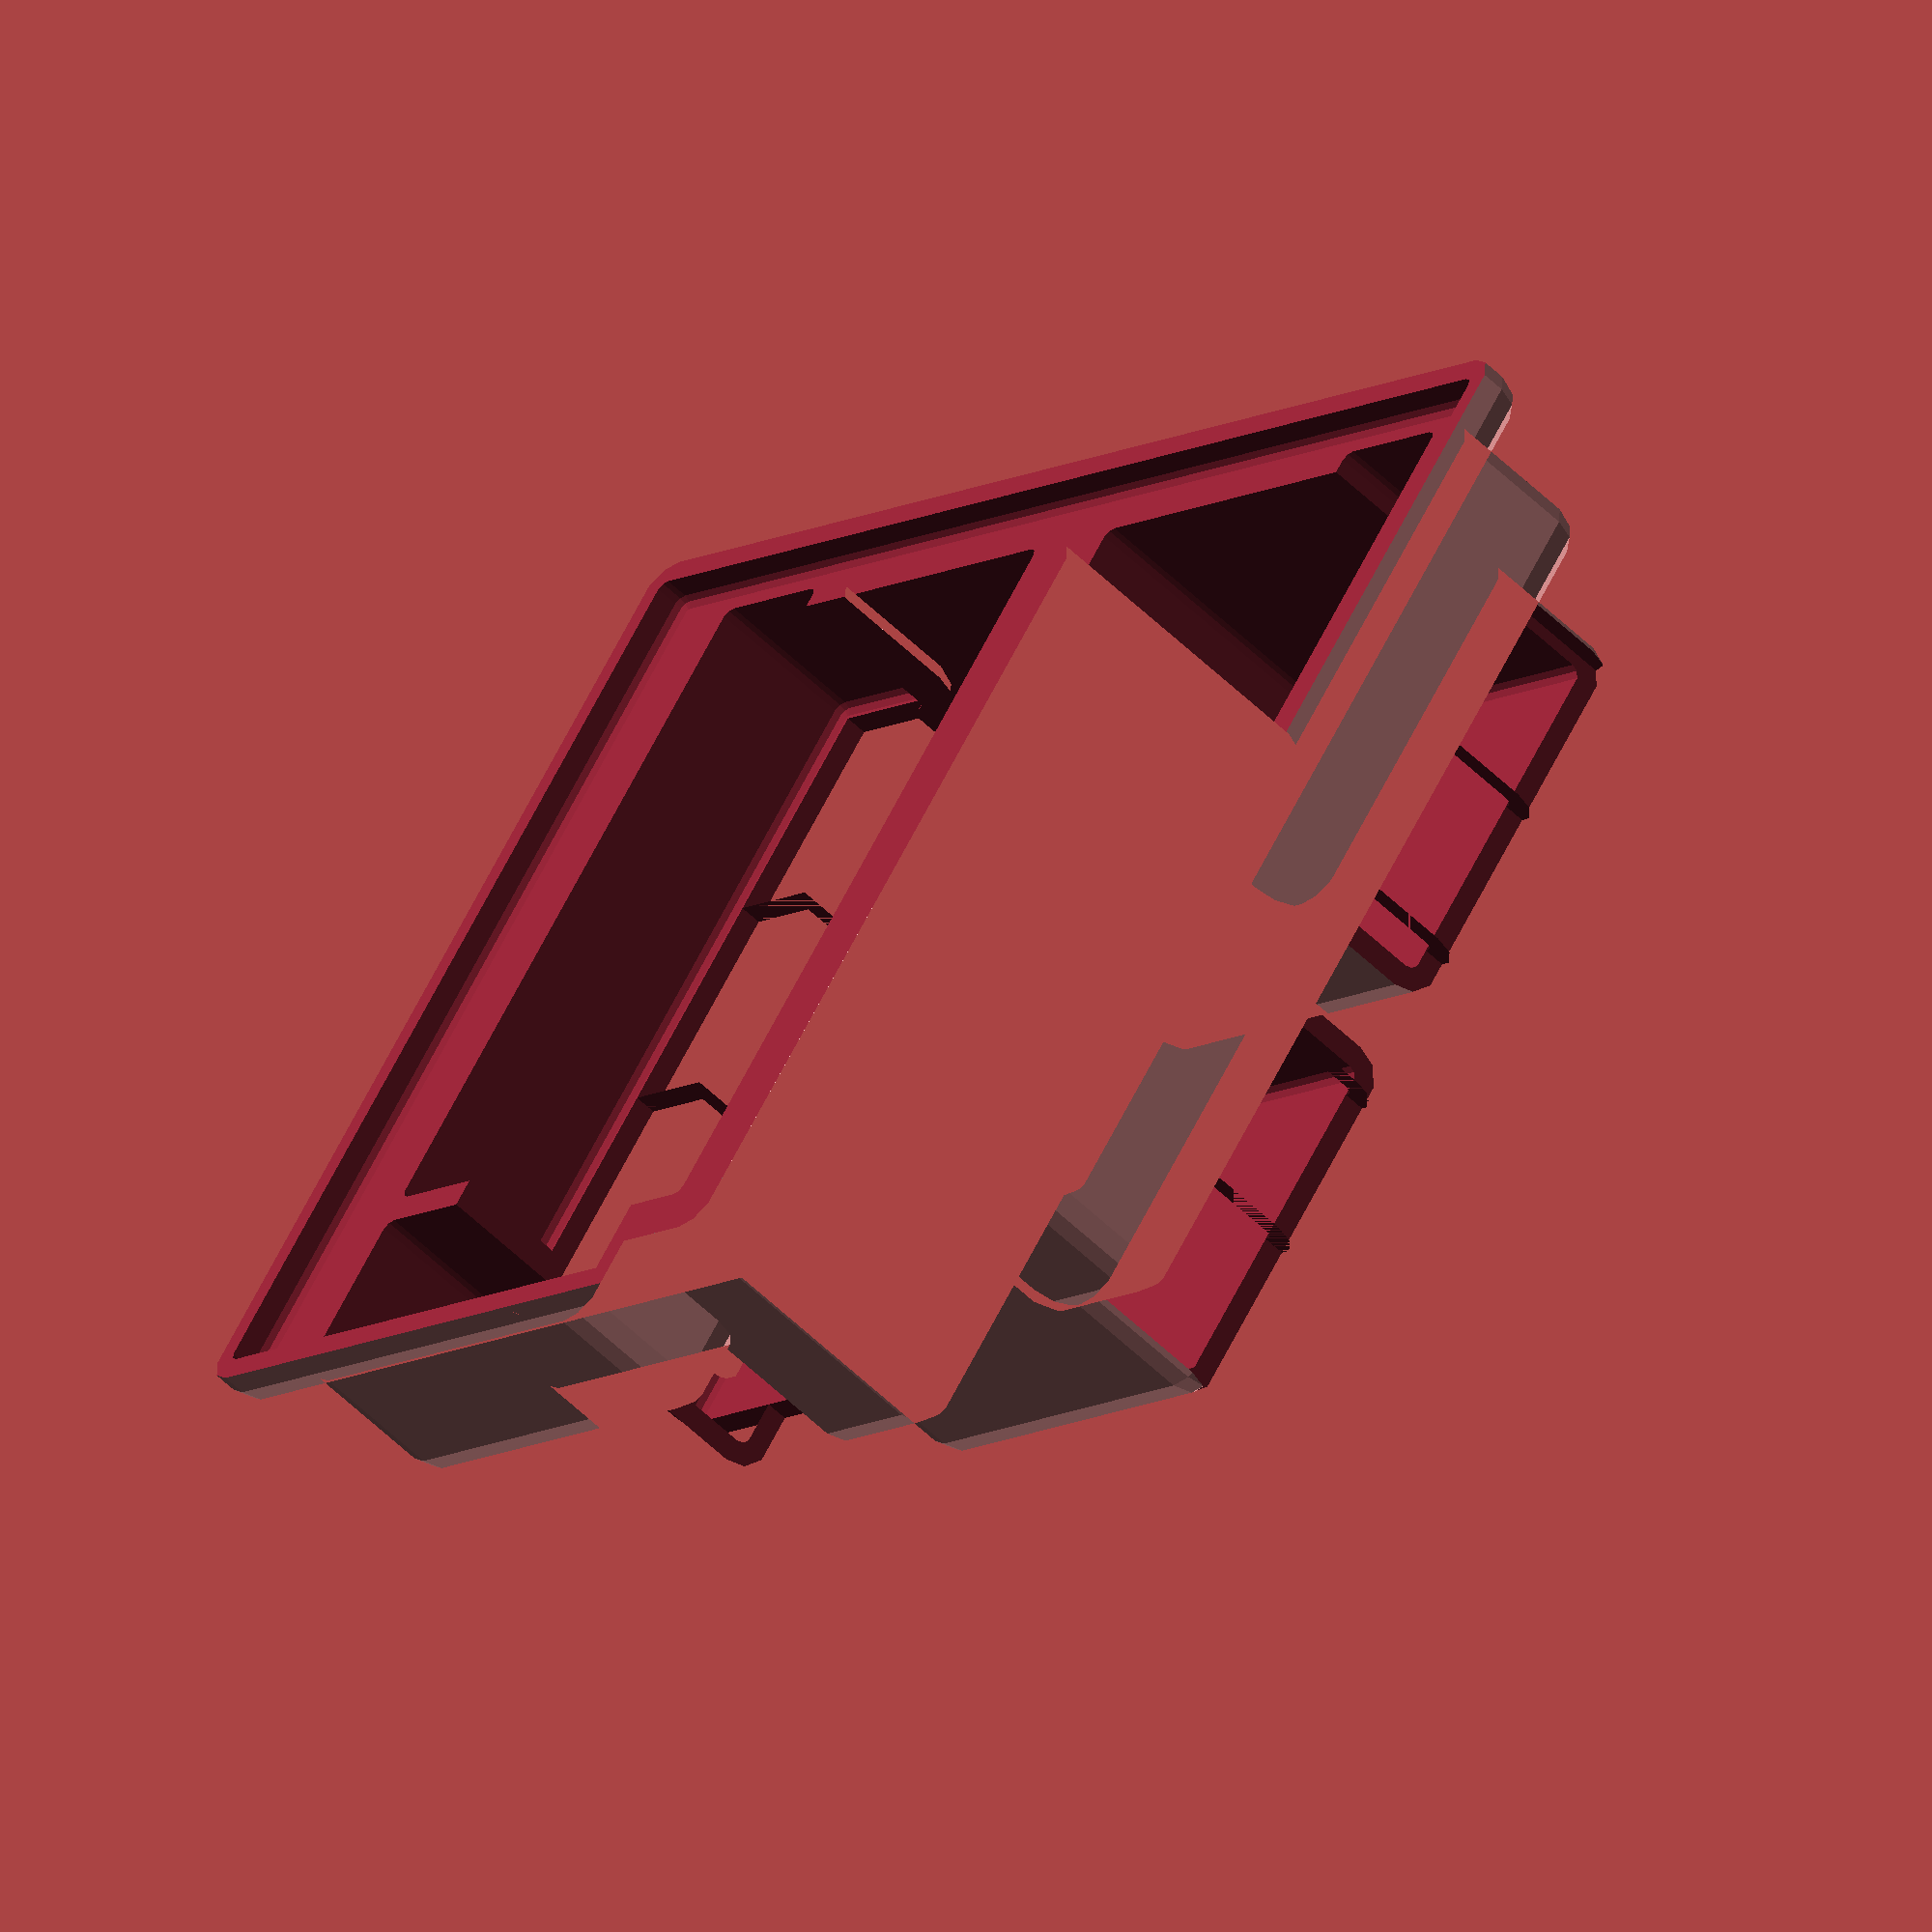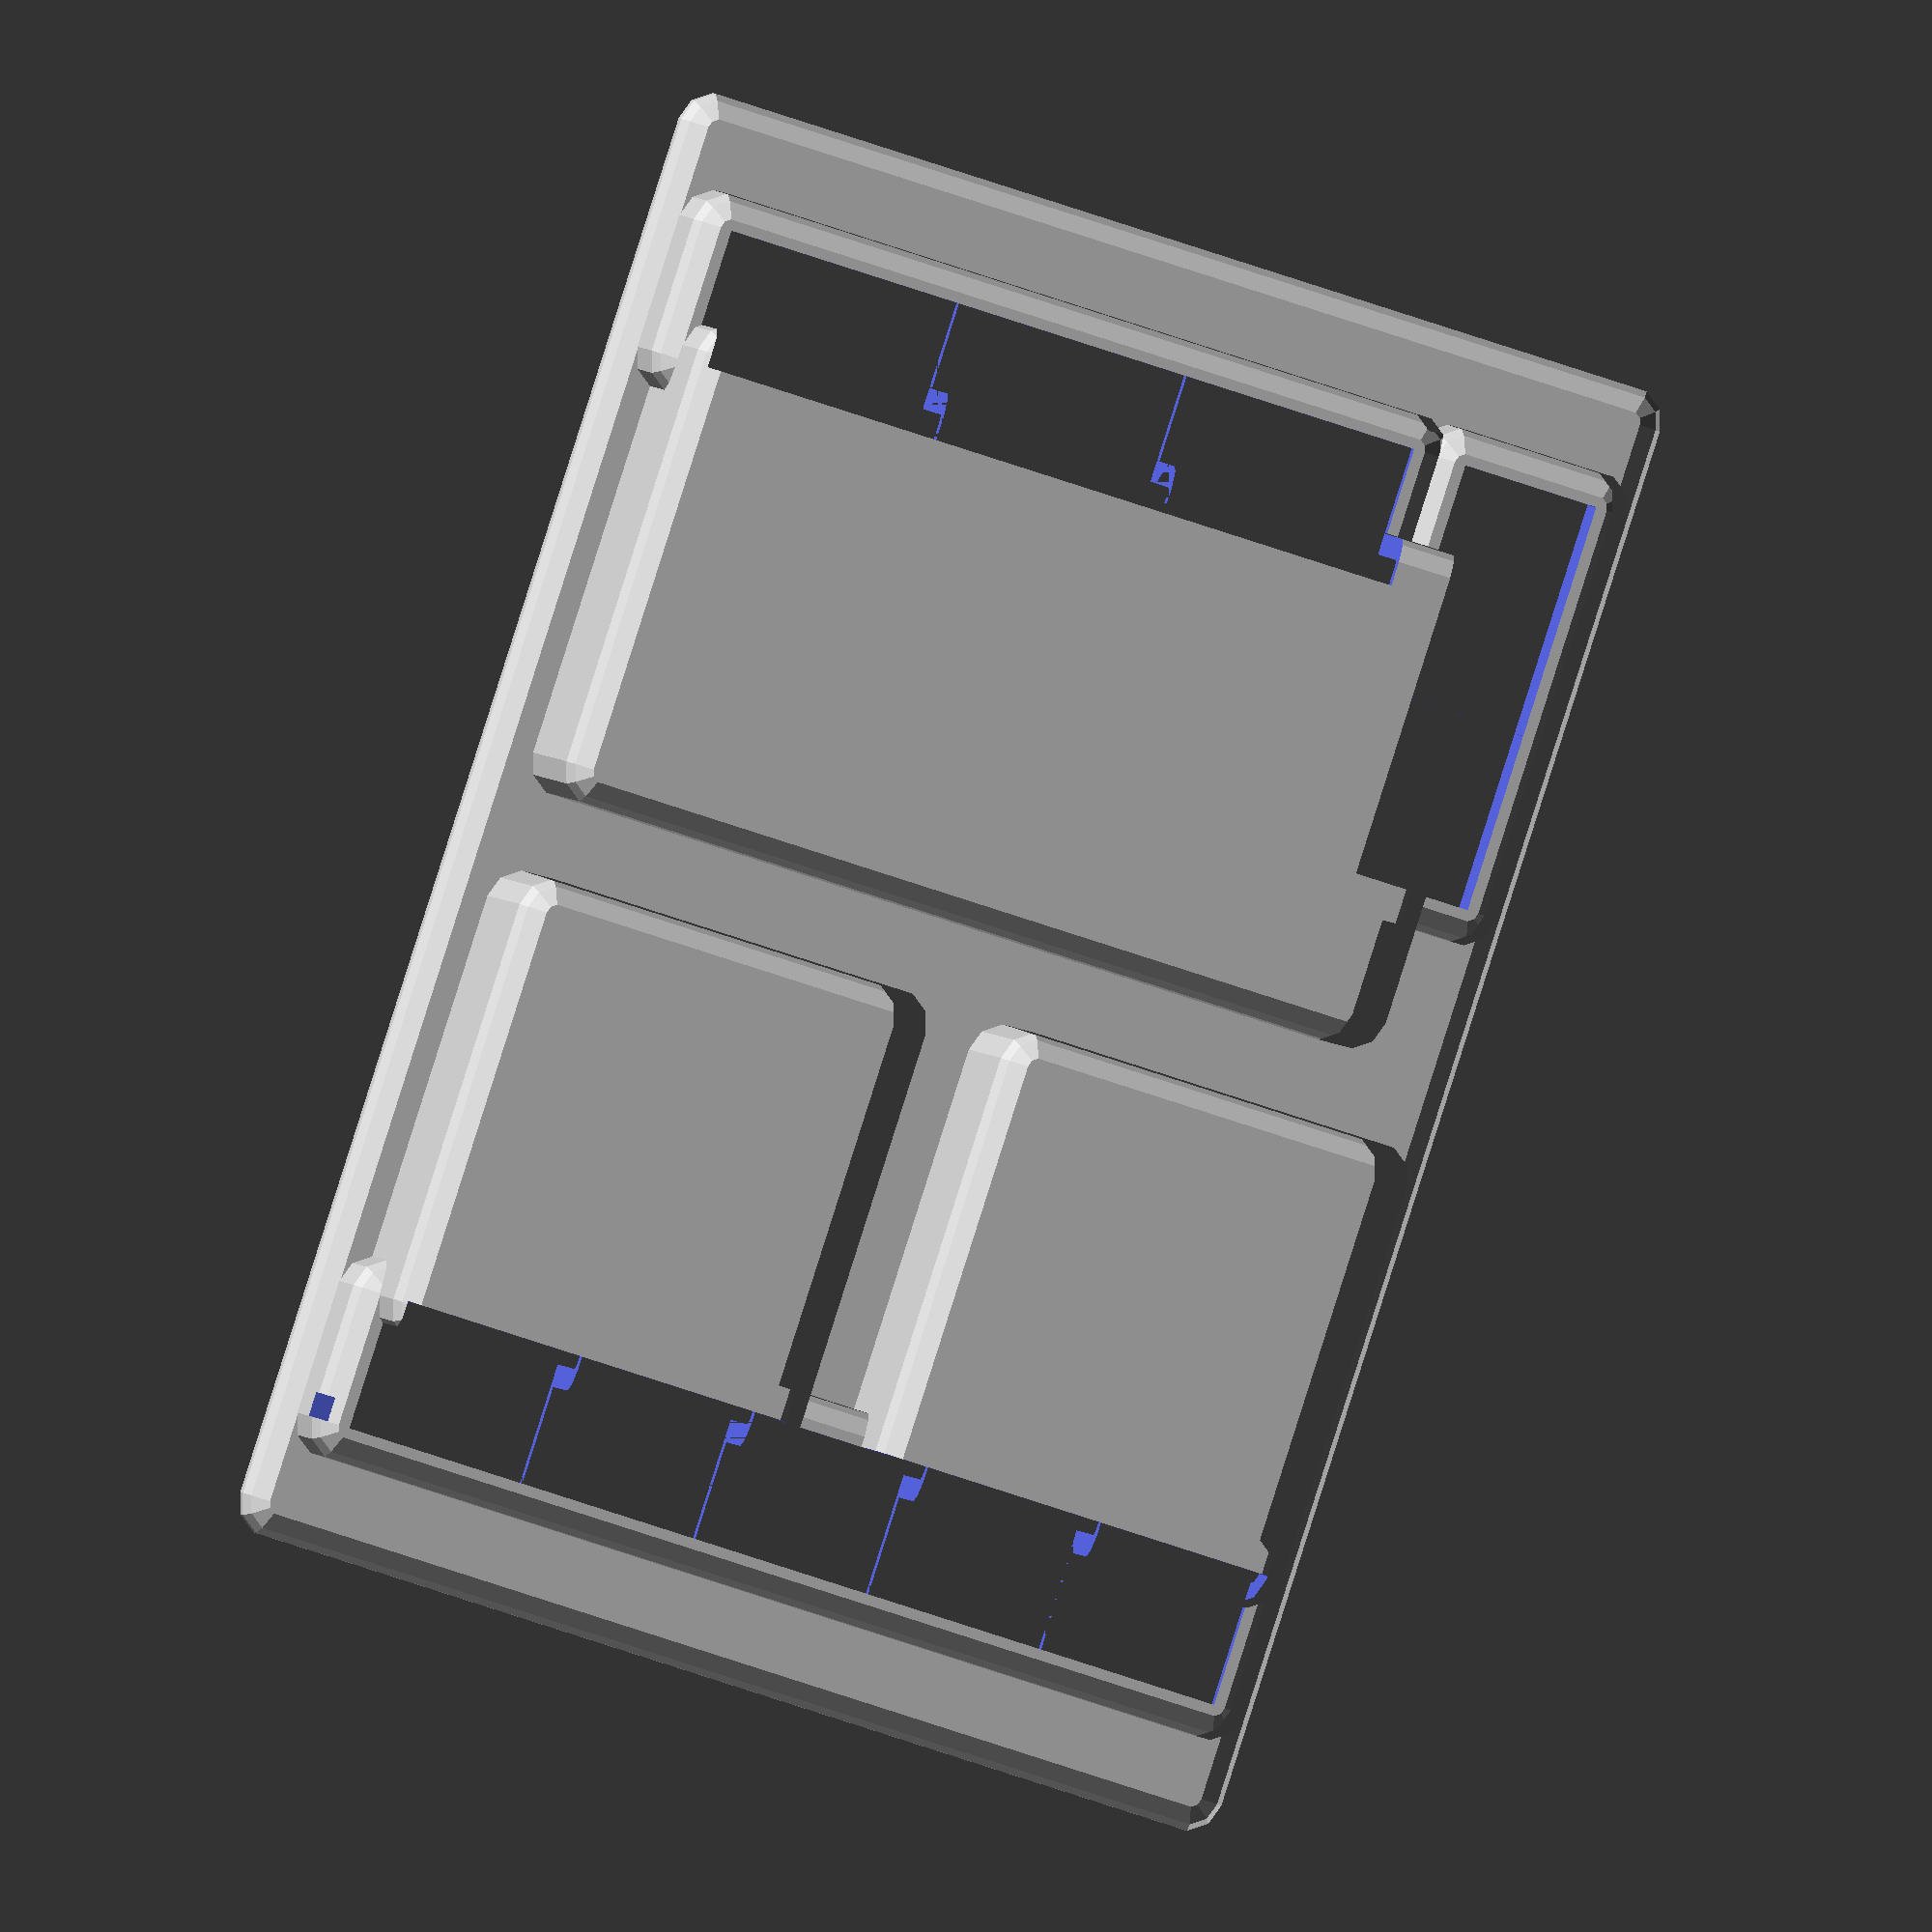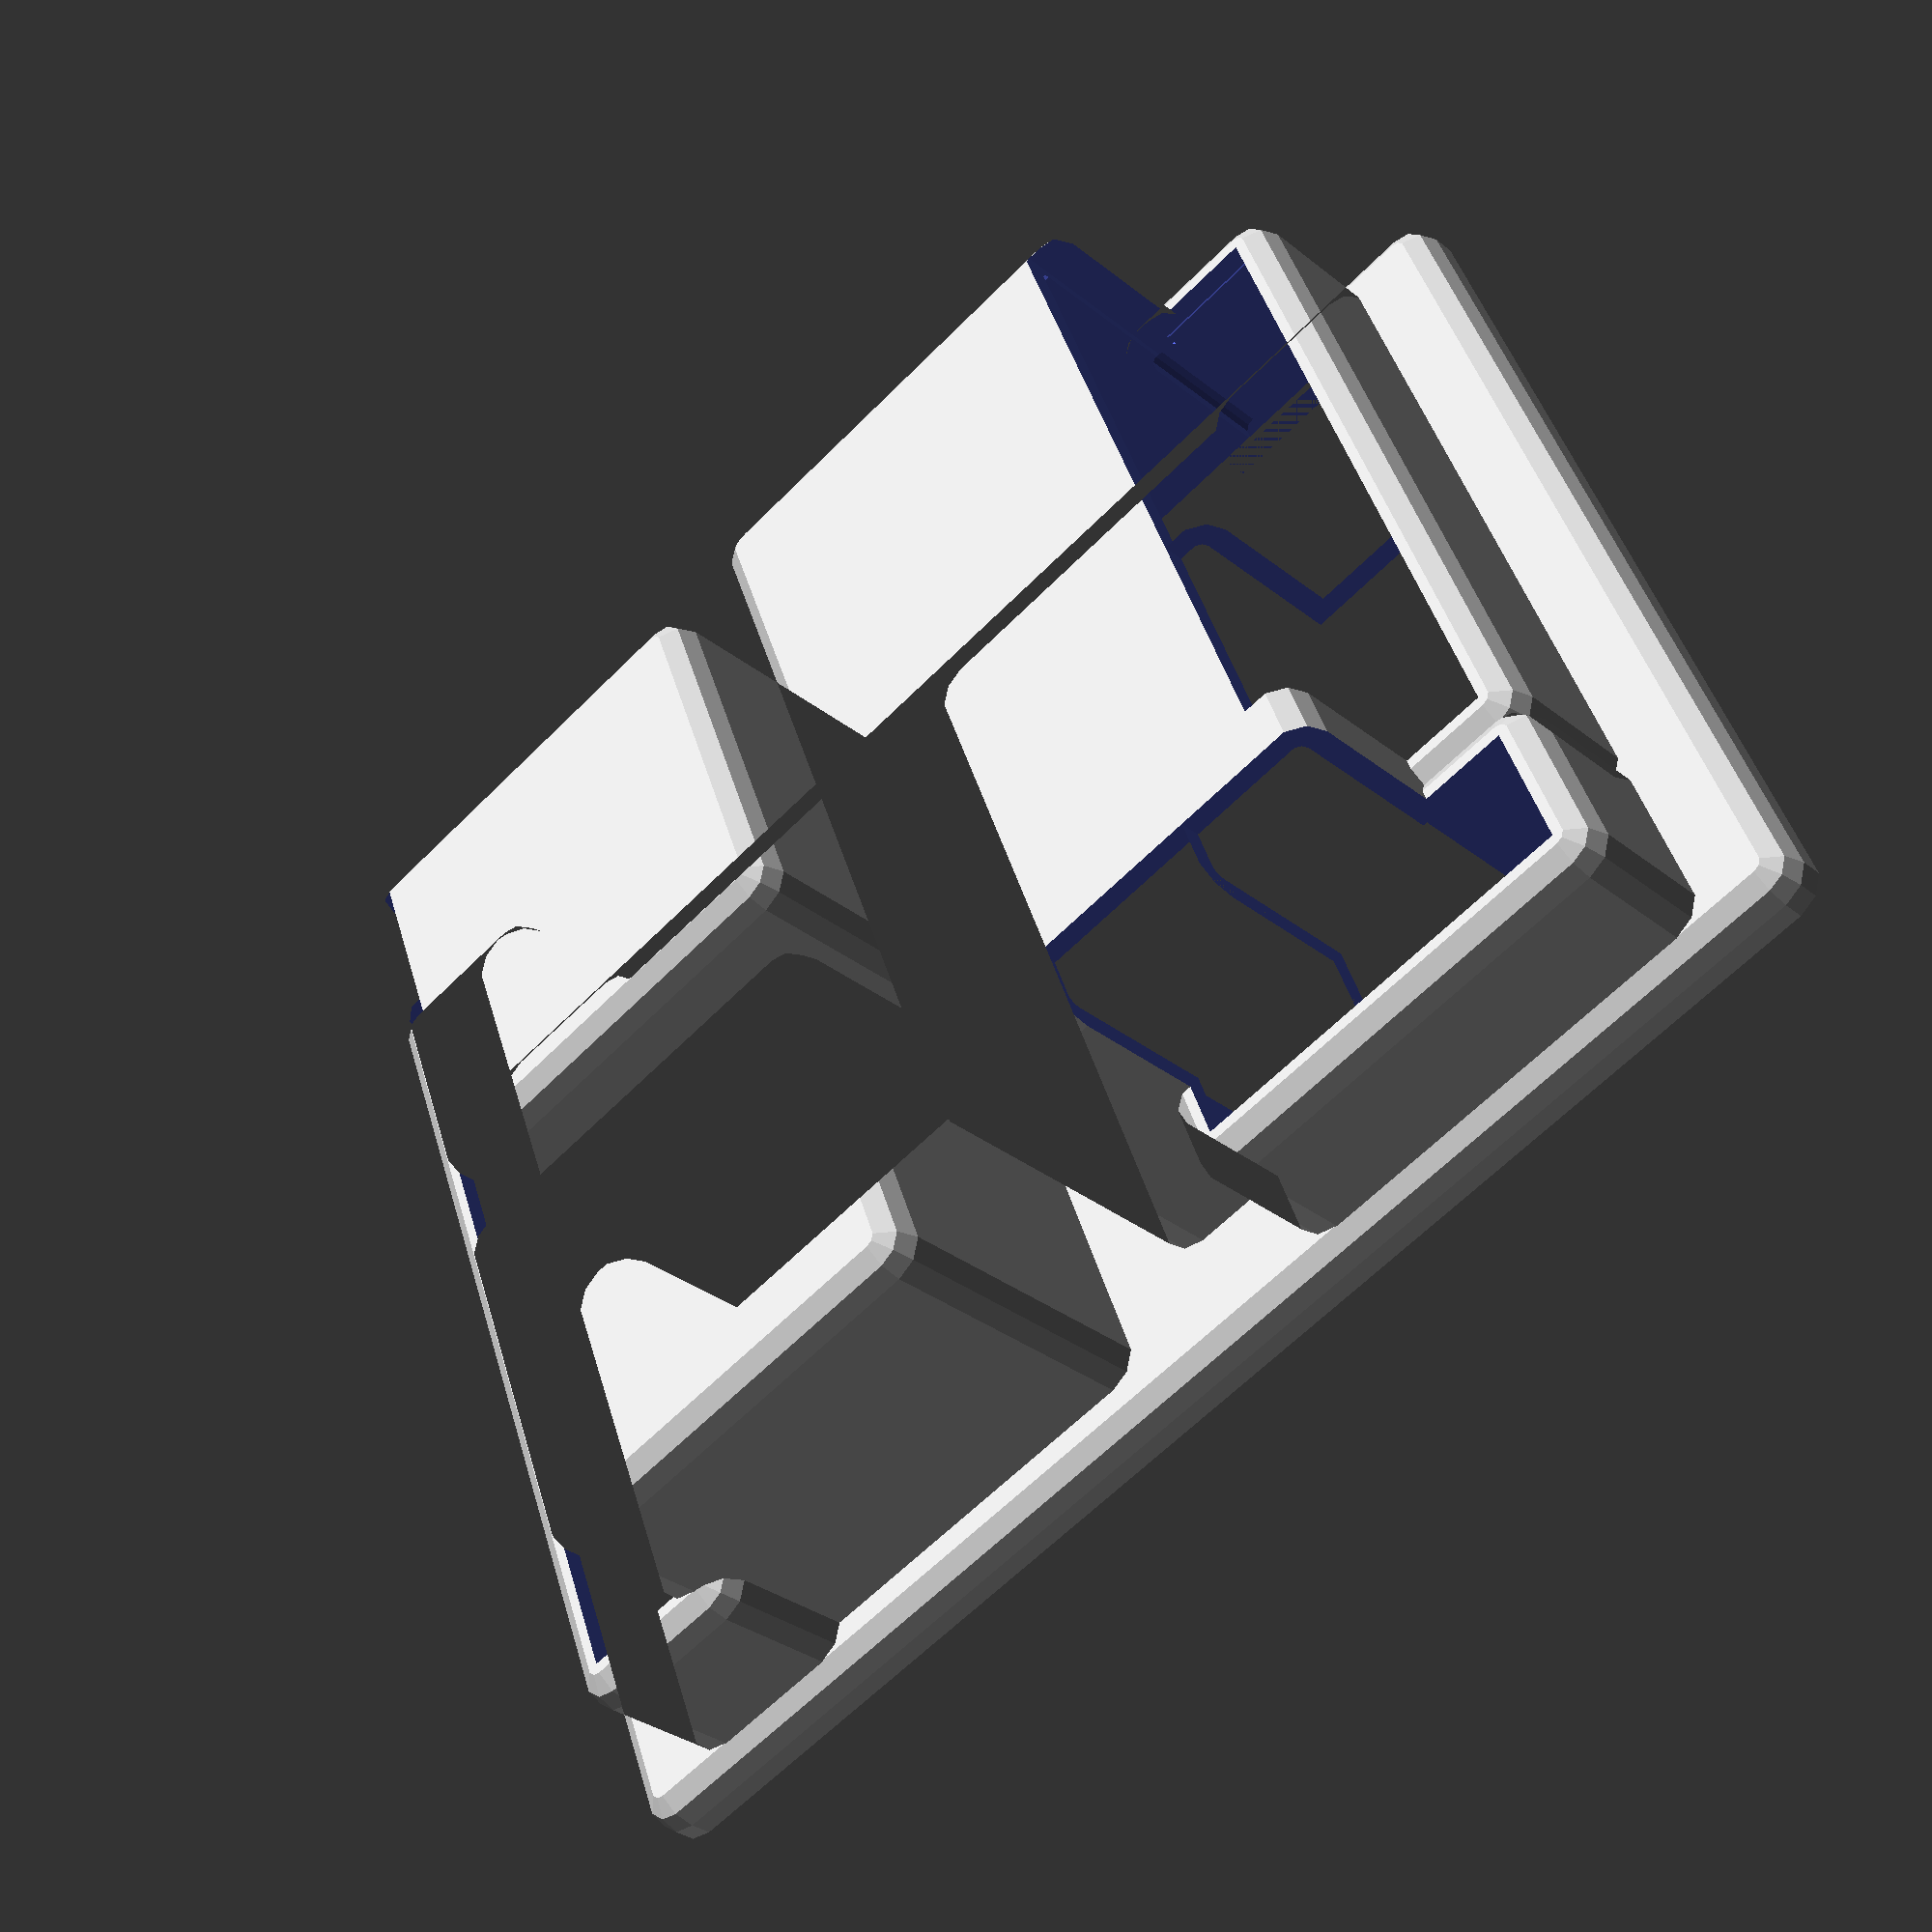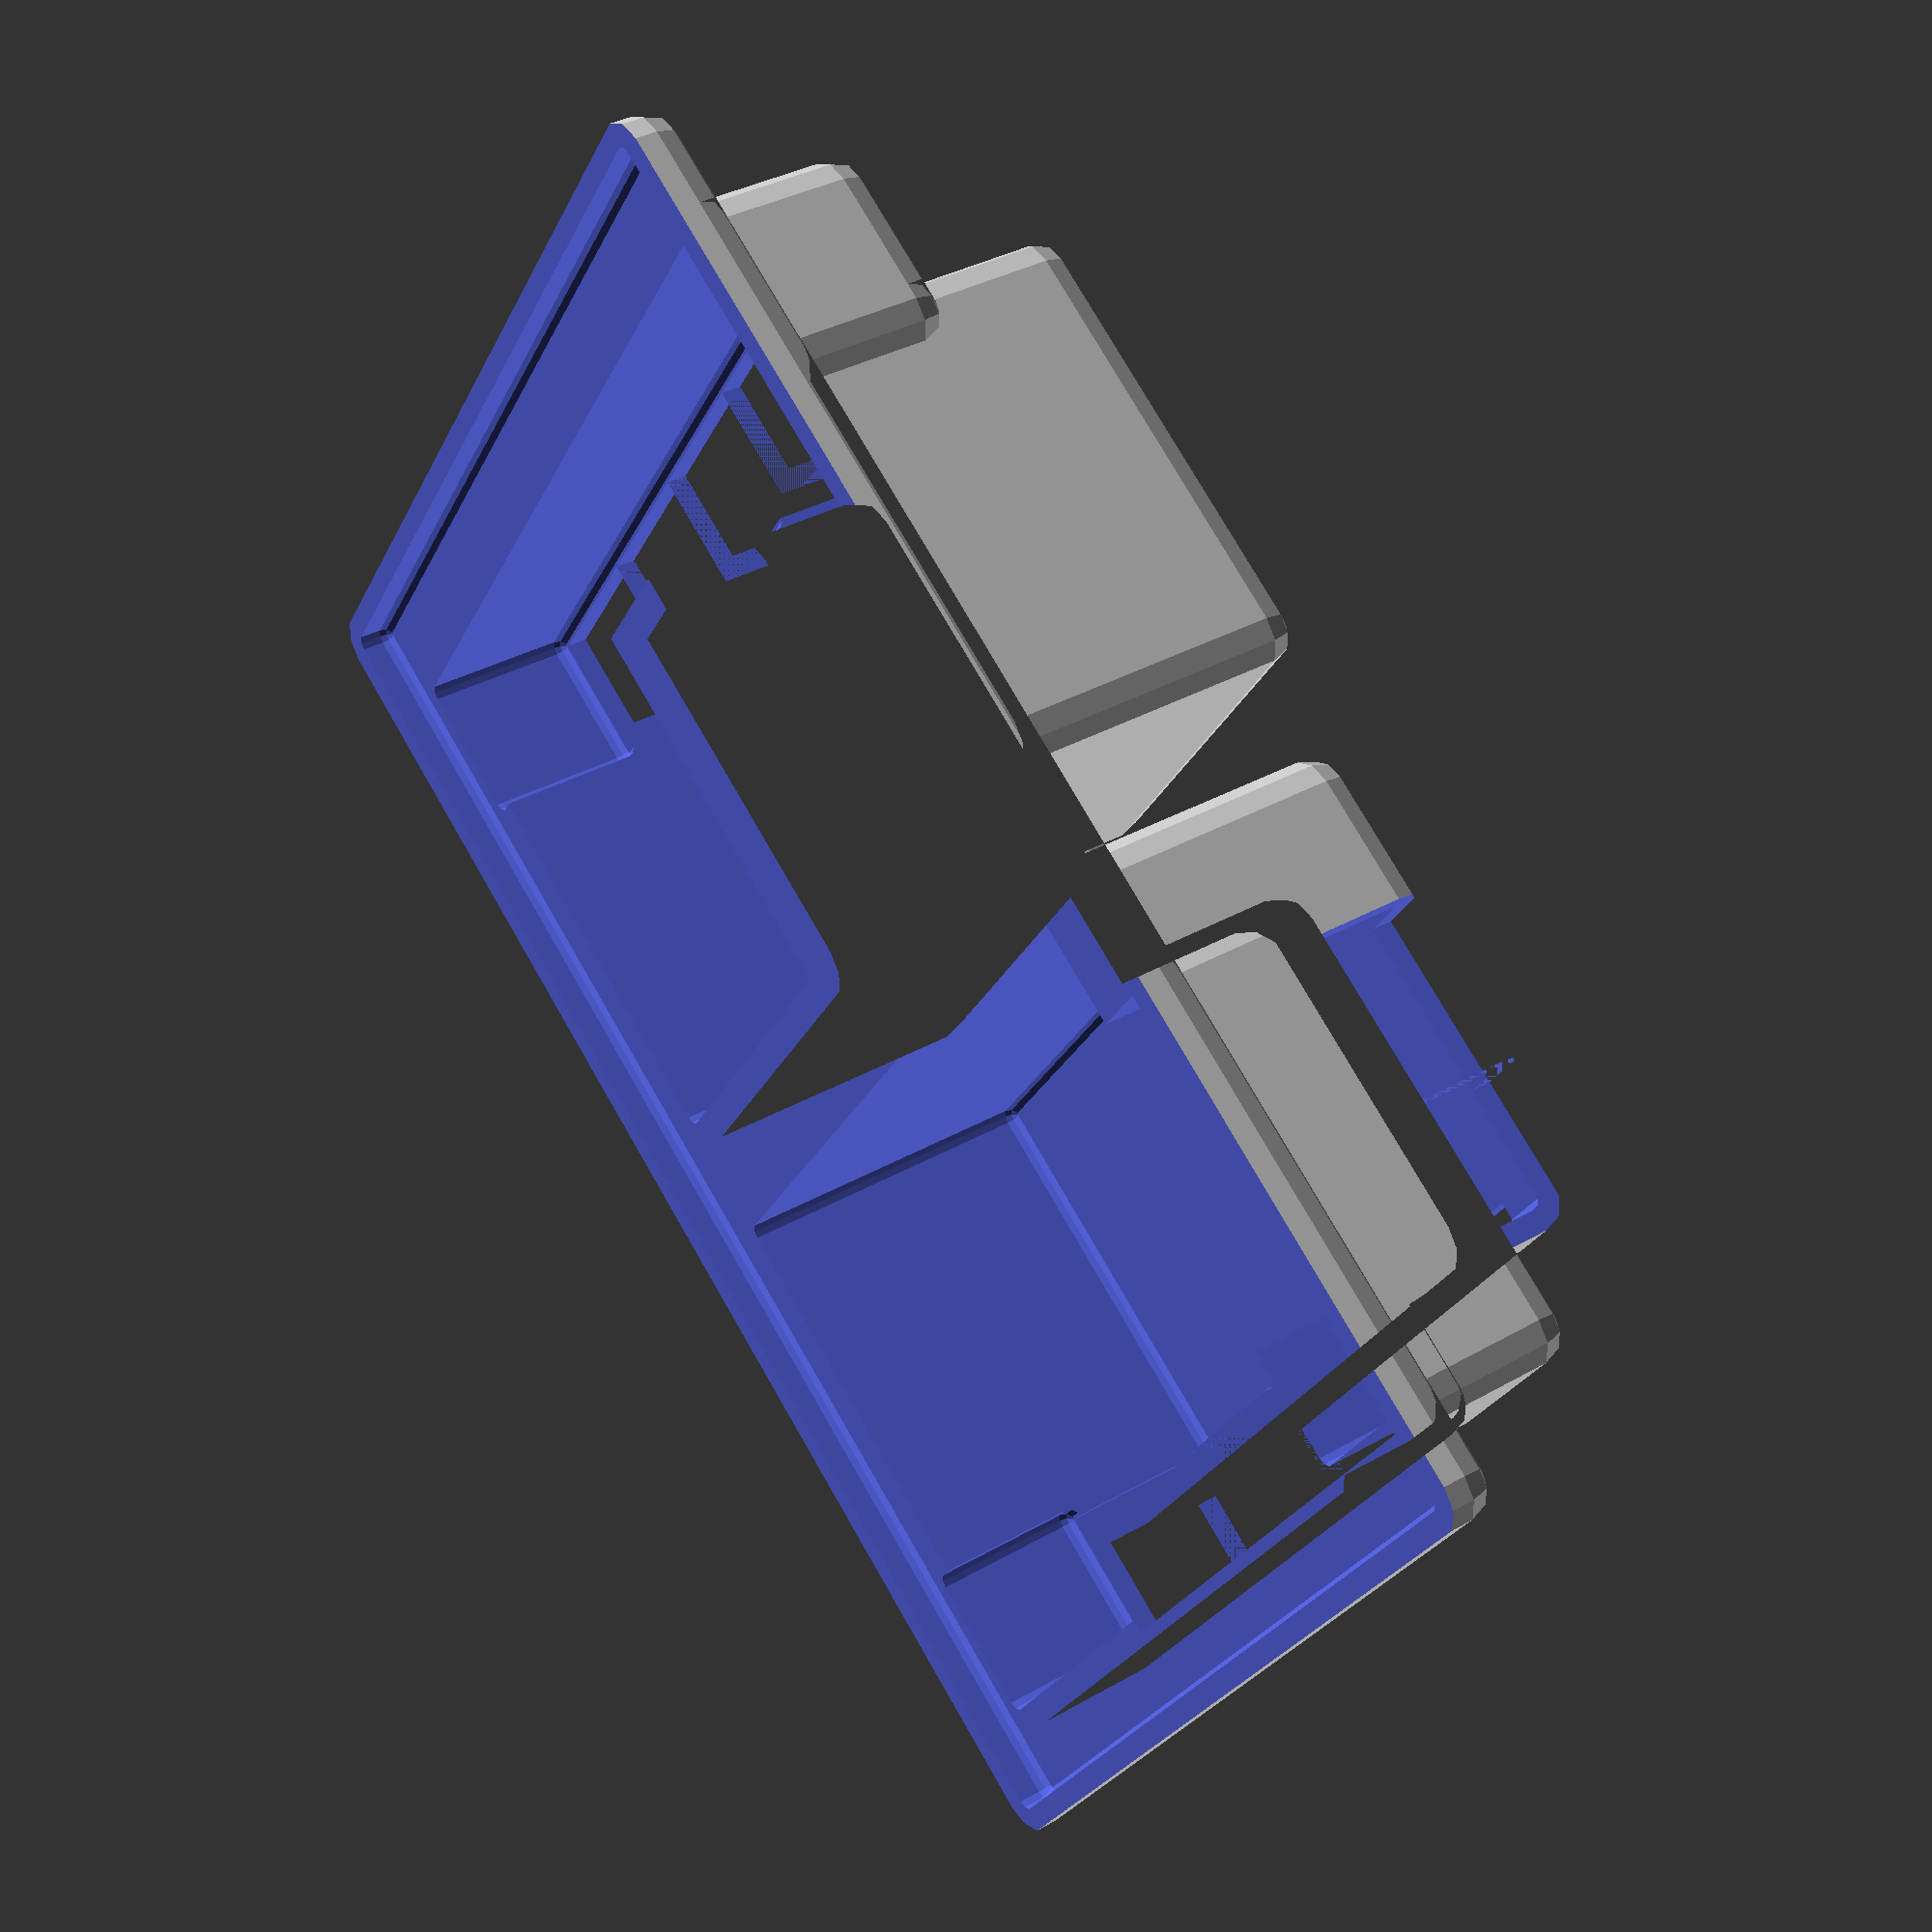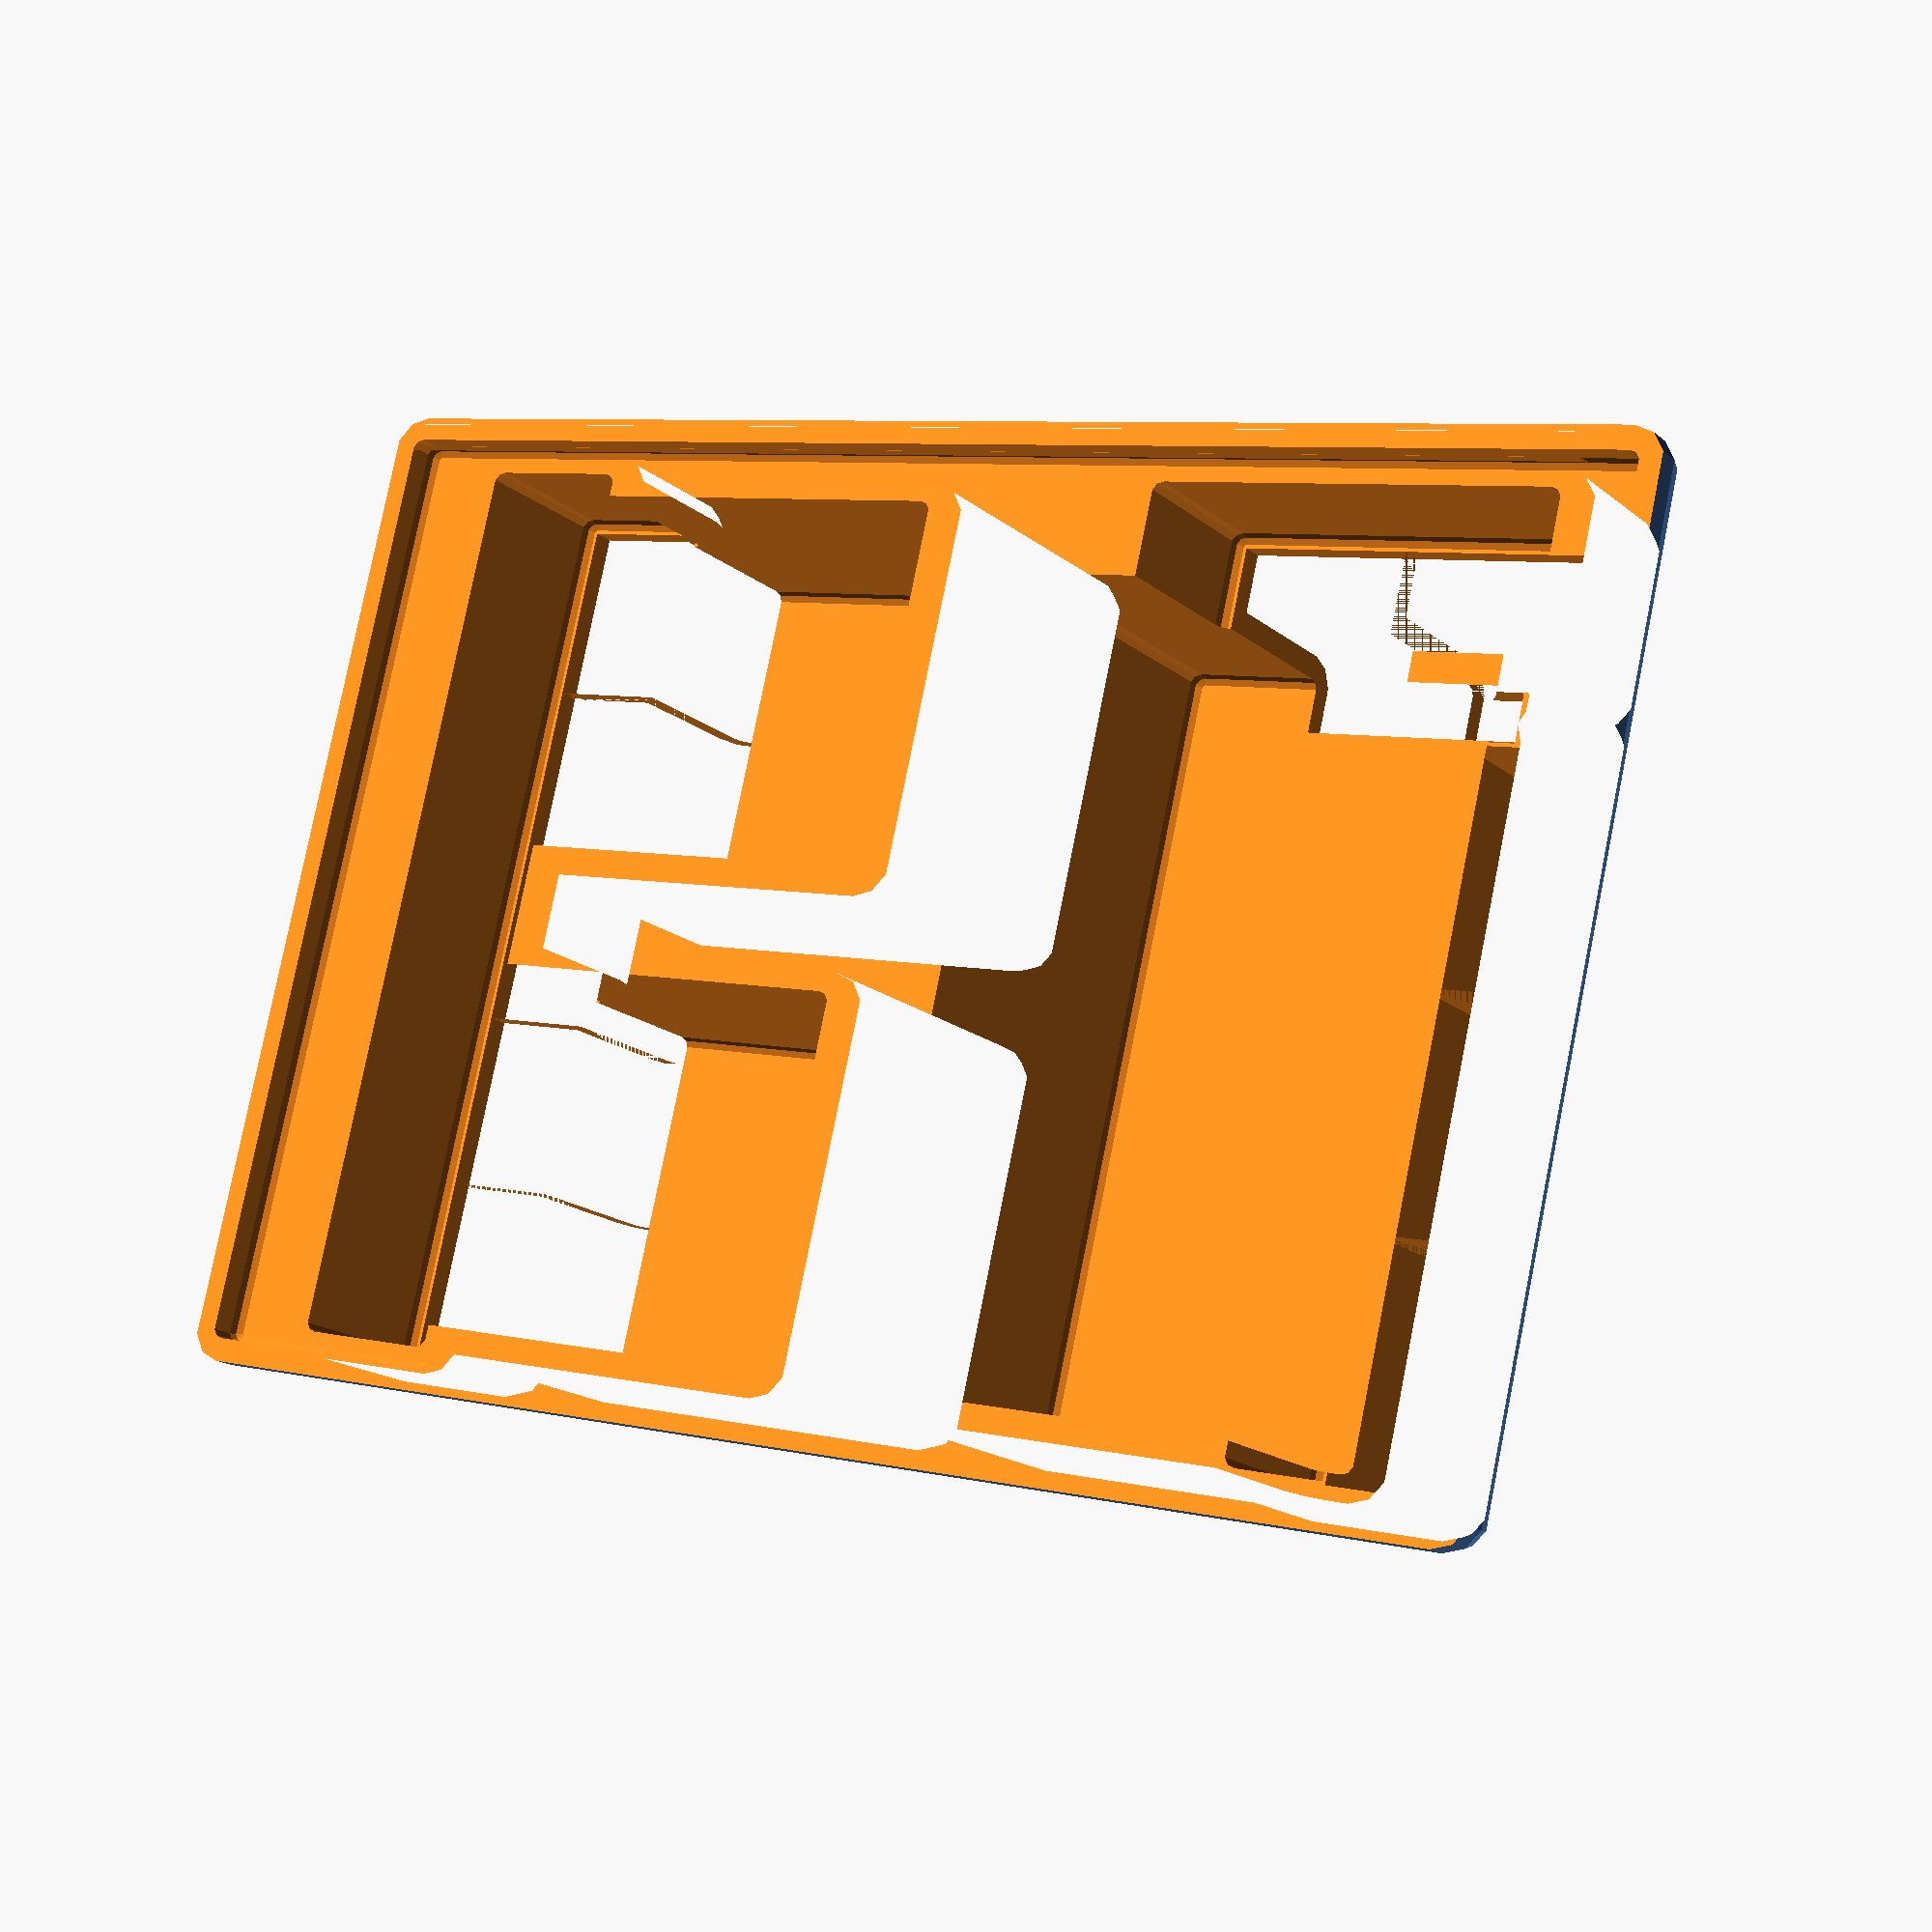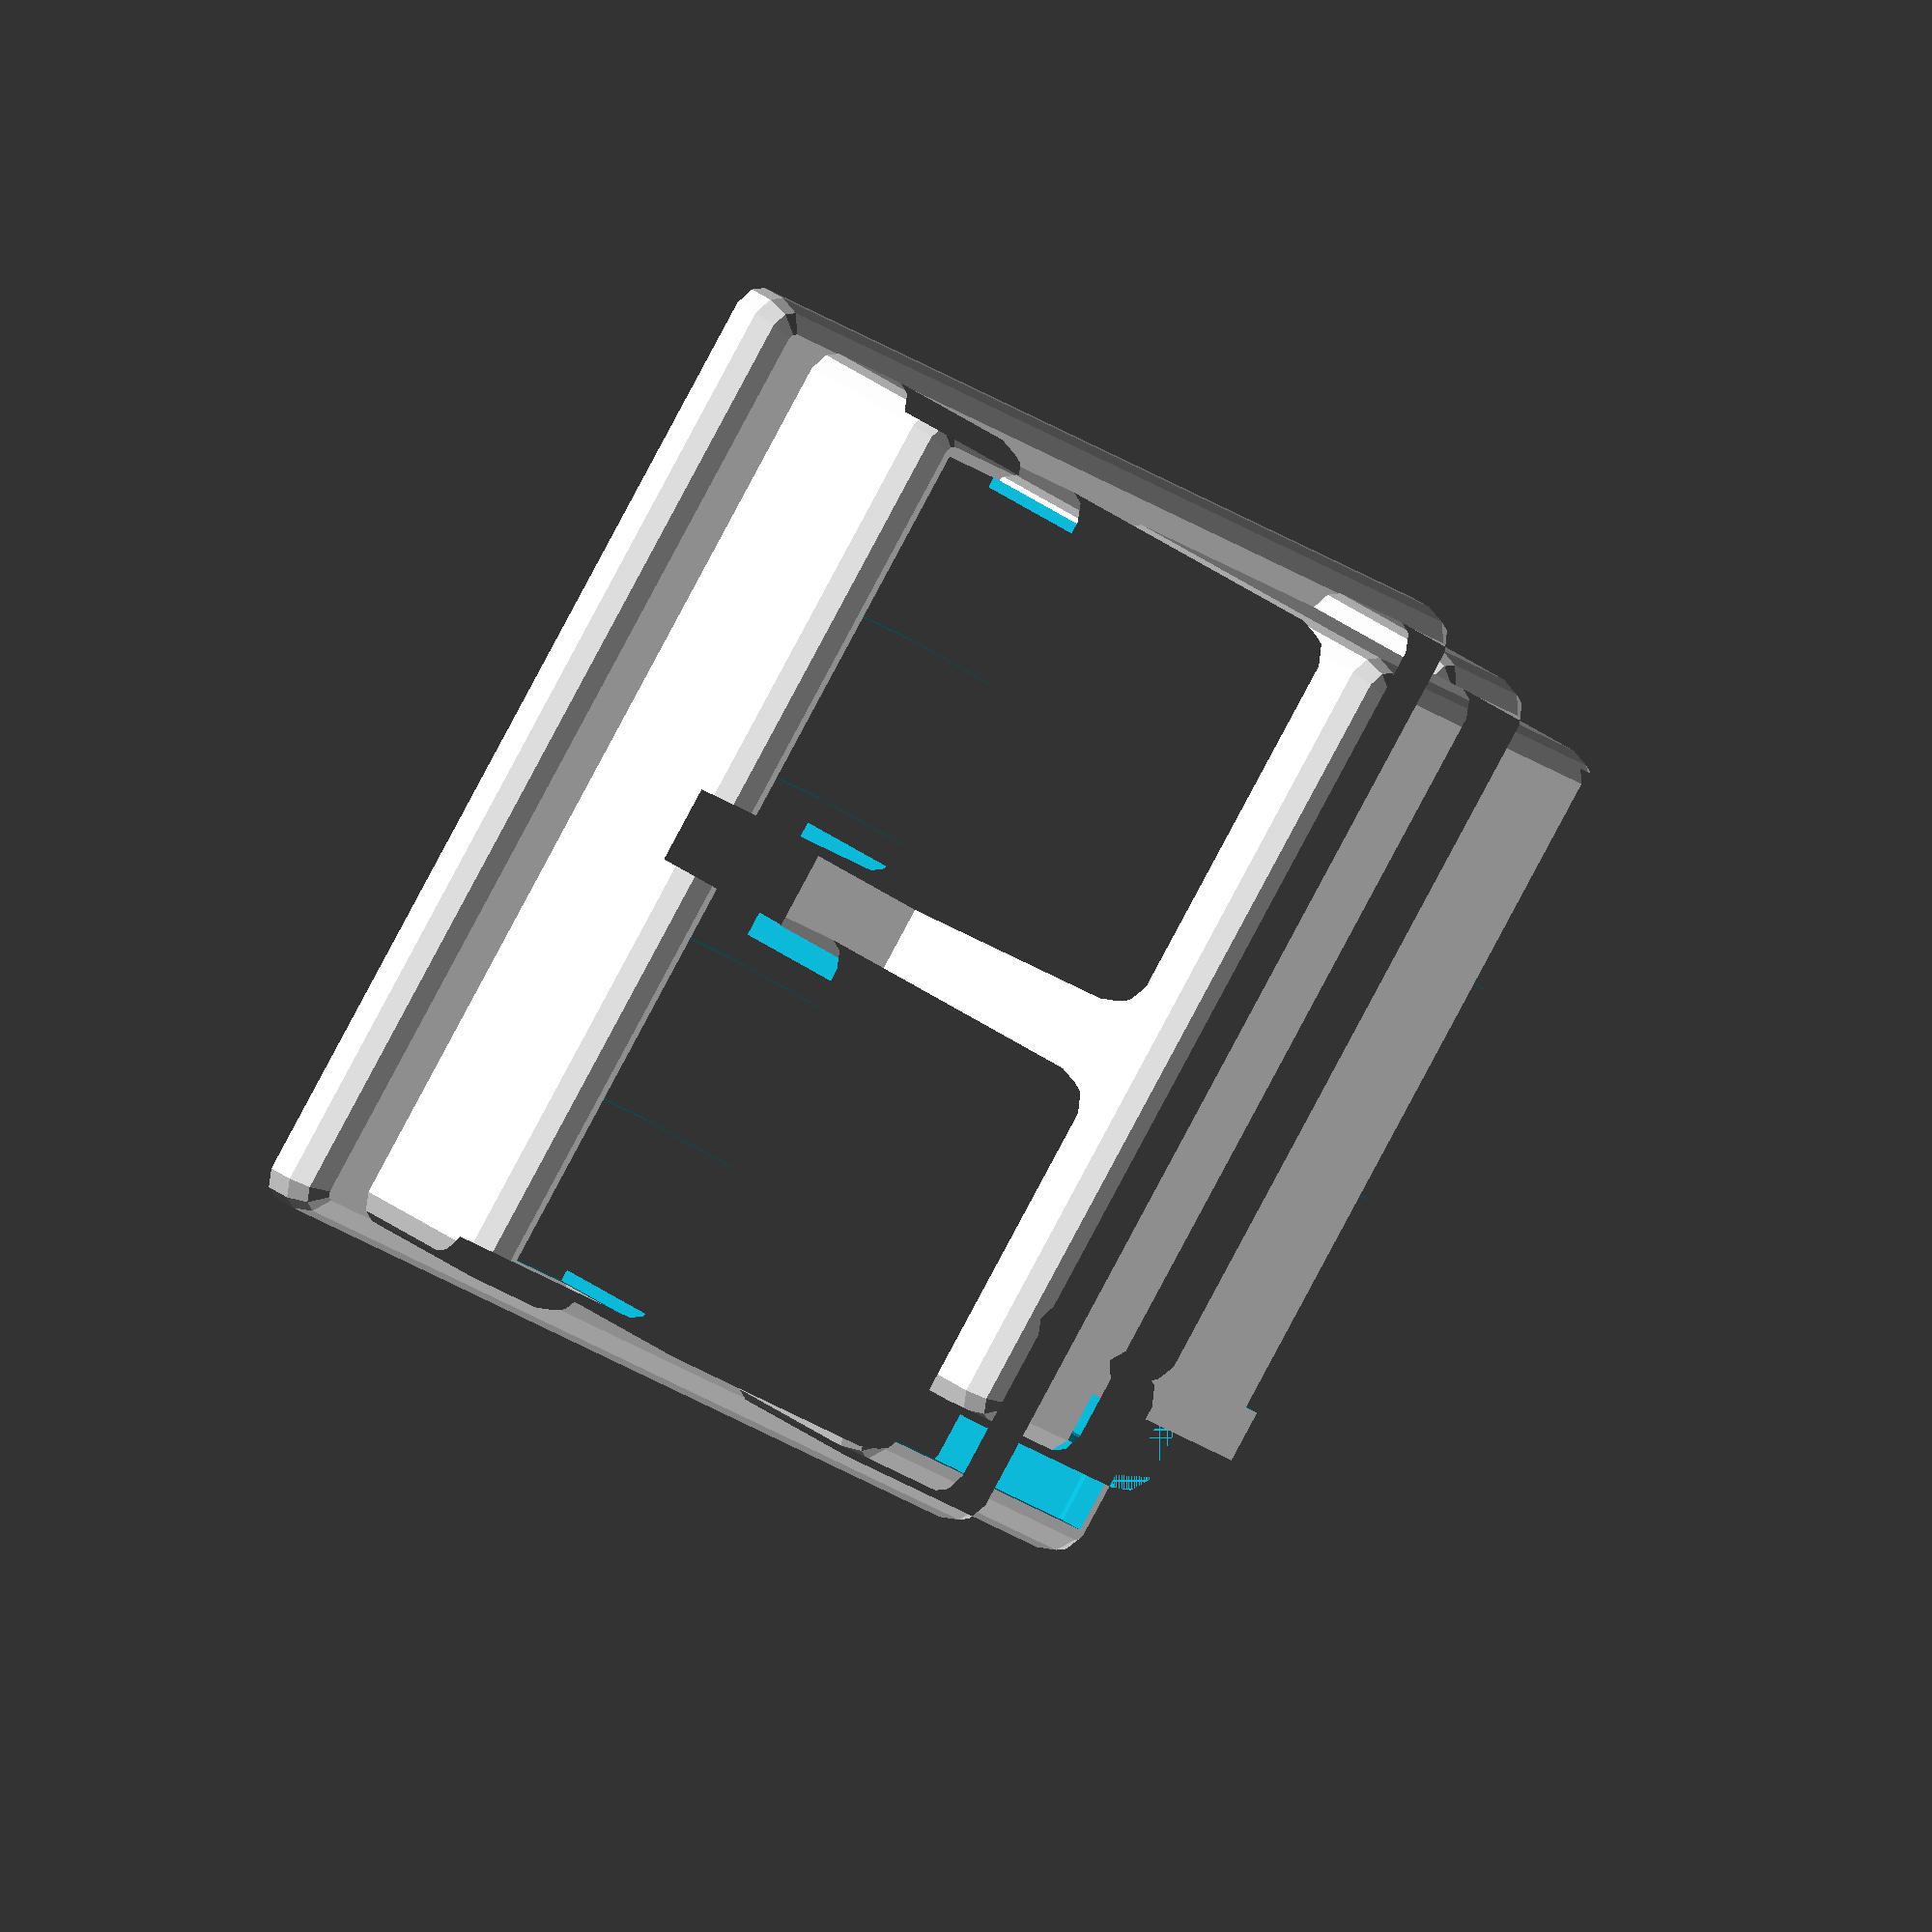
<openscad>
$fn=10;

// dimensions

// space between objects and wall
SPACING = 1;
WALL_THICKNESS = 2;
CASE_HEIGHT = 5;

// PLUGS
PLUG2_X = 7.6;
PLUG3_X = 10;
PLUG_Y = 5.75;
PLUG_Z = 7;
PLUGS_DISTANCE_Y = 3.85;
PLUGS_DISTANCE_X = 1;

// SERIAL CONNECTOR
SERIAL_X = 14.85;
SERIAL_Y = 8.5;
SERIAL_Z = 3.5;

// MAINBOARD
BOARD_X = 40;
BOARD_Y = 60;
BOARD_Z = 2;
CABLE_Z = 1;

// NOTOR DRIVER
MOTOR_DRIVER_X = 14.85;
MOTOR_DRIVER_Y = 17.25;
MOTOR_DRIVER_Z = 14;
MOTOR_DRIVER_DISTANCE_X = 2;
MOTOR_DRIVER_DISTANCE_Y = 9.5;

// ARDUINO
ARDUINO_MINI_X = 33;
ARDUINO_MINI_Y = 18;
ARDUINO_MINI_Z = 14.5;
ARDUINO_MINI_DISTANCE_X = 2;
ARDUINO_MINI_DISTANCE_Y = 33;



// derived dimensions
COVER_HEIGHT = 2 * SPACING
             + 2 * WALL_THICKNESS
             + max(PLUG_Z,
                   SERIAL_Z + ARDUINO_MINI_Z,
                   MOTOR_DRIVER_Z)
             - CASE_HEIGHT;

// locations
PLUGROW_1 = ([PLUGS_DISTANCE_X,
              PLUGS_DISTANCE_Y,
              BOARD_Z + CABLE_Z]);
              
PLUGROW_2 = ([PLUGS_DISTANCE_X,
              BOARD_Y - PLUGS_DISTANCE_Y - PLUG_Y,
              BOARD_Z + CABLE_Z]);
              
PLUGROW_3 = ([BOARD_X - PLUG_Y - PLUGS_DISTANCE_X,
              BOARD_Y - PLUGS_DISTANCE_Y,
              BOARD_Z + CABLE_Z]);
              
MOTOR_DRIVER_1 = ([MOTOR_DRIVER_DISTANCE_X,
                   MOTOR_DRIVER_DISTANCE_Y,
                   BOARD_Z + CABLE_Z]);
                   
MOTOR_DRIVER_2 = ([BOARD_X - MOTOR_DRIVER_X - MOTOR_DRIVER_DISTANCE_X,
                   MOTOR_DRIVER_DISTANCE_Y,
                   BOARD_Z + CABLE_Z]);
                   
ARDUINO_MINI = ([ARDUINO_MINI_DISTANCE_X, ARDUINO_MINI_DISTANCE_Y, BOARD_Z + CABLE_Z]);
                   
BOARD = ([0 ,0, CABLE_Z]);
CABLE = ([0, 0, 0]);

// objects

//COVER
difference(){
    difference(){
        minkowski(){
            driver_board();
            sphere(SPACING/2 + WALL_THICKNESS/2);
        }

        union(){
            minkowski(){
                driver_board();
                sphere(SPACING/2);
            }
            holes();
        }
    }

    translate([- (SPACING + WALL_THICKNESS),
               - (SPACING + WALL_THICKNESS),
               - (SPACING + WALL_THICKNESS)]){
        cube([BOARD_X + 2 * (SPACING + WALL_THICKNESS),
              BOARD_Y + 2 * (SPACING + WALL_THICKNESS),
              CASE_HEIGHT]);
    }
}

//CASE
*difference(){
    difference(){
        minkowski(){
            driver_board();
            sphere(SPACING/2 + WALL_THICKNESS/2);
        }
        
        minkowski(){
            driver_board();
            sphere(SPACING/2);
        }
    }
    
    translate([- (SPACING + WALL_THICKNESS),
           - (SPACING + WALL_THICKNESS),
           - (SPACING + WALL_THICKNESS) + CASE_HEIGHT]){
        cube([BOARD_X + 2 * (SPACING + WALL_THICKNESS),
              BOARD_Y + 2 * (SPACING + WALL_THICKNESS),
              COVER_HEIGHT]);
    }       
}

// modules
module driver_board(){
    union(){
        //CABLE
        translate(CABLE){
            translate([1,1,0]) cube([BOARD_X - 2, BOARD_Y - 2 , CABLE_Z]);
        }

        //BOARD
        translate(BOARD){
            cube([BOARD_X, BOARD_Y, BOARD_Z]);
        }

        // ARDUINO_MINI

        translate(ARDUINO_MINI){
            arduino_mini();
        }


        //MOTOR_DRIVER_1
        translate(MOTOR_DRIVER_1){
            motor_driver();
        }


        //MOTOR_DRIVER_2
        translate(MOTOR_DRIVER_2){
            motor_driver();
        }

        //PLUGROW_1
        translate(PLUGROW_1){
            plugrow1();
        }
        
        //PLUGROW_2
        translate(PLUGROW_2){
            plugrow2();
        }
        
        //PLUGROW_3
        translate(PLUGROW_3){
            plugrow3();
        }
    }
}

module plug2(){
    cube([PLUG2_X, PLUG_Y, PLUG_Z]);
}

module plug3(){
    cube([PLUG3_X, PLUG_Y, PLUG_Z]);
}

module plugrow1(){    
    for (i = [0:4]) {
        translate([i * PLUG2_X, 0, 0])plug2();
    }
    translate([- PLUG2_X, 0, 0])text("1");
}

module plugrow2(){
    for (i = [0:2]) {
        translate([i * PLUG3_X, 0, 0])plug3();
    }
    translate([- PLUG3_X, 0, 0])text("2");
}

module plugrow3(){
    rotate(270){
        plug3();
        translate([PLUG3_X, 0, 0])plug2();
    }
    translate([PLUG_Y, 0, 0])text("3");
}

module motor_driver(){
    cube([MOTOR_DRIVER_X, MOTOR_DRIVER_Y, MOTOR_DRIVER_Z]);
}

module arduino_mini(){
    cube([ARDUINO_MINI_X, ARDUINO_MINI_Y, ARDUINO_MINI_Z]);
}

module holes(){
    translate([0,0,PLUG_Z]){
        translate(PLUGROW_1){
            scale([1,1,2]) plugrow1();
        }
        
        translate(PLUGROW_2){
            scale([1,1,2]) plugrow2();
        }
        
        translate(PLUGROW_3){
            scale([1,1,2]) plugrow3();
        }
    }
}
</openscad>
<views>
elev=57.9 azim=51.6 roll=225.1 proj=o view=solid
elev=358.4 azim=17.8 roll=353.9 proj=o view=wireframe
elev=211.6 azim=249.0 roll=138.3 proj=p view=wireframe
elev=145.5 azim=54.7 roll=307.6 proj=p view=solid
elev=197.1 azim=76.6 roll=327.5 proj=p view=wireframe
elev=139.5 azim=316.6 roll=229.3 proj=o view=solid
</views>
